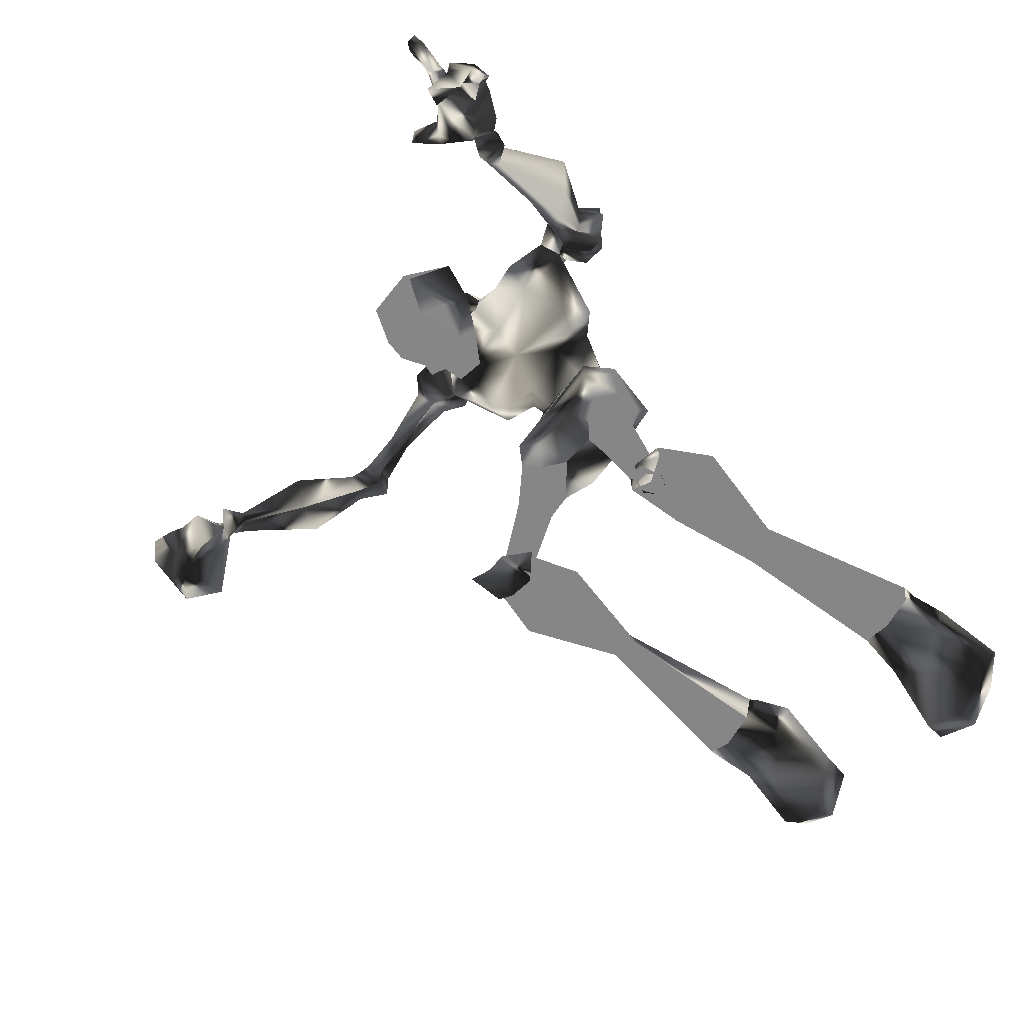
<metadata>
{"format":"obj","ext":"obj","renderer":"f3d","projection":"perspective","resolution":1024,"background":"white","views":[{"elev":-62.2,"azim":138.0,"up":"+Z"}]}
</metadata>
<code>
o Models/hueteotl/frames/hueteotl_death_fallback_3
v 4.284 5.632 -2.668
v 6.112 4.86 -7.202
v 6.661 4.706 -3.512
v 3.918 5.786 -8.784
v 1.175 4.089 -10.68
v -2.116 4.397 -10.89
v 1.358 4.552 -11.53
v -2.847 4.86 -11.42
v 2.455 3.626 -8.573
v 0.8097 4.397 -5.832
v 4.832 7.174 -4.672
v 5.564 7.329 -5.304
v 6.478 6.712 -4.039
v 5.747 6.712 -3.723
v 4.284 2.083 -9.417
v 4.284 1.929 -3.617
v 6.478 1.62 -3.617
v 5.564 1.775 -7.308
v -0.1045 5.632 -11.53
v 1.358 5.169 -7.308
v -0.2874 5.015 -10.89
v 4.101 8.1 -5.621
v 7.392 8.409 -4.883
v 6.295 7.637 -2.879
v 4.101 7.329 -3.406
v 3.918 9.334 -5.304
v 7.209 9.488 -4.566
v 5.929 8.717 -1.824
v 3.735 8.563 -2.246
v 5.564 10.72 -4.777
v 5.015 10.41 -2.563
v 6.844 8.871 -5.937
v 6.661 9.488 -5.832
v 5.747 9.951 -5.832
v 5.015 8.871 -6.359
v 7.758 11.03 -10.89
v 7.027 11.49 -11.1
v 6.478 10.88 -11.21
v 6.112 8.1 -6.359
v 7.209 9.951 -11.1
v 2.455 5.632 -4.777
v 2.455 6.557 -7.835
v 2.821 5.323 -8.995
v 7.209 4.706 -5.093
v 7.027 3.163 -5.515
v 6.844 9.488 -9.1
v 6.112 9.951 -9.1
v 7.209 10.11 -8.89
v 6.661 10.57 -8.679
v 7.209 9.488 -11.84
v 8.124 11.03 -11.21
v 7.027 12.42 -11.31
v 6.295 11.34 -12.16
v 6.295 10.57 -12.26
v 8.124 9.951 -12.37
v 8.672 10.57 -11.63
v 8.307 11.8 -12.05
v 7.941 11.34 -12.79
v 7.758 10.72 -12.9
v 11.23 10.88 -13.95
v 11.78 11.03 -12.37
v 11.96 12.27 -12.37
v 11.23 13.65 -13.32
v 10.32 12.73 -14.79
v 10.14 11.49 -15.01
v 1.541 4.86 -11.53
v 0.0783 5.94 -11.53
v -3.213 5.323 -11.63
v 2.09 5.323 -14.37
v 0.8097 6.403 -14.06
v -1.933 5.632 -13.85
v 1.541 3.626 -16.06
v -2.299 3.935 -15.53
v -1.75 5.015 -16.27
v 0.8097 4.243 -16.9
v 1.358 5.323 -16.48
v 0.2612 6.249 -15.85
v -0.1045 3.318 -16.69
v -0.2874 6.403 -18.91
v -1.384 5.786 -18.8
v -1.384 4.86 -18.91
v -0.4702 4.089 -19.12
v 0.444 4.706 -19.12
v 0.444 5.632 -19.12
v -1.202 4.089 -8.89
v -0.1045 4.706 -9.522
v 0.6269 3.78 -9.839
v -1.567 7.02 -24.6
v -2.116 6.712 -24.6
v -2.116 5.94 -24.6
v -1.567 5.632 -24.71
v -0.8359 5.94 -24.81
v -0.8359 6.557 -24.81
v -4.31 8.563 -21.02
v -1.019 7.483 -23.97
v -1.019 7.483 -22.81
v -4.31 8.717 -23.65
v -4.31 7.02 -20.38
v -1.384 6.403 -24.81
v -1.384 6.249 -22.39
v -4.493 6.403 -24.81
v -4.493 5.169 -21.23
v -1.202 5.169 -24.18
v -1.202 5.169 -22.91
v -4.493 5.323 -23.86
v -9.796 5.786 -22.49
v -9.613 6.712 -23.02
v -9.613 7.483 -22.39
v -9.613 7.483 -21.33
v -9.613 6.557 -21.02
v -18.76 6.249 -21.65
v -18.39 7.946 -22.6
v -18.57 9.488 -21.44
v -18.94 9.488 -19.65
v -19.12 7.791 -19.12
v -19.12 6.094 -19.86
v -20.77 6.249 -22.81
v -21.13 7.946 -24.6
v -20.58 9.643 -22.7
v -19.67 9.488 -19.75
v -19.49 7.791 -18.7
v -19.85 6.094 -19.86
v -23.69 6.094 -23.86
v -23.14 8.1 -26.92
v -23.51 11.19 -23.76
v -22.05 9.643 -19.01
v -21.68 7.791 -17.54
v -22.23 6.249 -19.12
v -22.96 6.094 -25.97
v -22.78 9.951 -25.76
v -24.24 5.94 -25.66
v -24.42 8.1 -26.61
v -24.06 9.951 -25.34
v 0.8097 -1.619 -18.8
v -0.1045 -2.236 -18.59
v -0.4702 -4.088 -23.86
v 0.2612 -3.779 -24.07
v -1.019 -1.774 -18.7
v -1.019 -3.779 -23.97
v -1.019 -0.8479 -19.01
v -1.019 -3.162 -24.18
v -0.1045 -0.2308 -19.22
v -0.4702 -2.699 -24.29
v 0.6269 -0.6936 -19.01
v 0.2612 -3.162 -24.18
v -3.579 0.5406 -11.63
v -2.482 1.158 -15.85
v 1.541 1.003 -16.06
v -2.482 -0.2308 -13.95
v 1.358 -0.6936 -16.17
v 0.0783 -1.465 -15.53
v -1.75 -0.3851 -16.48
v 0.8097 0.232 -16.9
v -0.1045 1.466 -16.8
v 1.724 -0.5394 -14.16
v 0.2612 -1.311 -13.85
v 0.9926 0.07774 -11.53
v -0.6531 -0.8479 -11.53
v 0.9926 0.3863 -11.53
v -0.8359 -0.5394 -11.53
v -3.396 0.8491 -11.42
v 3.37 -3.779 -4.144
v 4.101 -3.933 -4.988
v 4.65 -3.008 -3.828
v 5.381 -2.853 -4.355
v -0.6531 0.232 -10.89
v -0.6531 0.5406 -9.522
v -1.567 1.312 -8.89
v -2.482 1.158 -10.89
v 0.6269 -0.3851 -7.413
v 0.2612 0.5406 -5.832
v 0.9926 0.8491 -10.68
v 0.444 1.158 -9.839
v 1.907 0.8491 -8.573
v 5.198 -1.311 -7.308
v 6.478 -1.465 -5.304
v 5.929 -1.465 -3.723
v 6.661 0.07774 -5.621
v 2.09 -0.8479 -9.1
v 1.358 -1.928 -8.046
v 3.37 -1.774 -2.774
v 1.541 -1.311 -4.883
v 3.004 -1.619 -8.995
v 1.175 2.392 -4.566
v -22.59 -4.088 -24.92
v -23.51 -5.168 -22.91
v -23.69 -3.779 -24.39
v -21.5 -4.55 -18.27
v -20.4 -3.008 -16.69
v -20.58 -1.311 -18.17
v -22.23 -0.3851 -22.7
v -21.68 -0.3851 -24.92
v -22.78 0.07774 -24.5
v -22.59 -2.236 -25.97
v -23.69 -1.928 -25.45
v -19.3 -1.465 -21.86
v -20.4 -2.853 -23.76
v -20.22 -4.705 -21.97
v -18.39 -1.774 -19.01
v -19.12 -5.013 -19.12
v -18.39 -3.625 -18.06
v -17.84 -1.928 -19.33
v -17.66 -2.236 -21.12
v -17.66 -3.933 -21.97
v -18.02 -5.476 -20.7
v -18.21 -5.168 -18.91
v -18.21 -3.471 -18.49
v -8.881 -2.391 -22.28
v -8.881 -3.471 -22.7
v -8.698 -3.933 -21.86
v -8.698 -3.779 -20.81
v -8.881 -2.853 -20.81
v -3.579 -1.619 -21.33
v -3.762 -2.236 -23.76
v -3.579 -3.625 -24.5
v -3.579 -5.63 -22.81
v -3.396 -4.859 -20.38
v -3.579 -3.162 -20.07
v -0.2874 -4.55 -23.44
v 0.0783 -4.242 -22.28
v -0.2874 -2.853 -21.97
v -0.2874 -3.625 -24.5
v -0.1045 -2.082 -22.91
v -0.2874 -2.391 -24.18
v -0.4702 6.249 -23.76
v -0.2874 -1.774 -22.81
v 1.358 -2.391 -24.5
v -0.8359 -2.545 -24.39
v -0.2874 -2.853 -21.65
v 1.358 -3.625 -24.71
v -0.6531 -3.779 -24.6
v -0.1045 -4.55 -21.97
v 1.358 -4.859 -23.76
v -0.6531 -4.859 -23.65
v 7.209 1.929 -5.41
v 7.027 1.466 -5.726
v 7.027 0.8491 -5.304
v 7.758 1.466 -4.25
v 8.124 1.466 -6.464
v 7.575 1.158 -6.675
v 7.941 0.6948 -6.253
v 8.672 1.158 -5.937
v 7.027 1.466 -9.206
v 10.87 1.158 -11.95
v 12.15 0.8491 -7.73
v 5.929 0.6948 -10.79
v 8.489 -0.3851 -11.74
v 7.941 1.62 -9.311
v 8.489 2.238 -7.308
v 8.855 2.855 -9.417
v 12.33 1.775 -10.26
v 10.5 3.009 -7.413
v 9.952 2.083 -10.89
v 9.586 1.466 -11.84
v 9.586 -0.07654 -12.26
v 9.586 -0.8479 -11.95
v 8.124 1.312 -11.42
v 10.68 1.158 -6.57
v 11.23 -0.2308 -11.63
v 12.51 0.232 -9.944
v 7.392 1.775 -10.15
v 7.027 0.8491 -10.79
v 7.392 1.62 -11.31
v 7.575 2.083 -10.79
v 8.124 -1.619 -10.58
v 7.392 -1.928 -10.26
v 7.027 -1.002 -10.26
v 7.575 -2.082 -9.628
v 7.575 -1.465 -9.206
v 9.038 -1.928 -7.941
v 7.941 -0.8479 -8.573
v 8.672 -0.2308 -6.57
v 10.68 -0.8479 -6.253
v 10.87 -1.774 -11.1
v 7.027 -0.8479 -8.573
v 5.929 -1.002 -10.26
v 12.33 -1.311 -9.417
v 9.586 -2.082 -10.89
v 9.952 -2.082 -9.733
v 8.672 -1.002 -10.79
v 8.672 0.6948 -11.21
v 7.758 -0.6936 -11.53
v 7.758 -0.07654 -11.74
v 8.489 1.158 -7.941
v 7.941 0.6948 -8.151
v 8.307 0.3863 -7.73
v 9.038 0.8491 -7.413
v 4.284 -8.716 -5.093
v 4.832 -9.024 -4.461
v 4.467 -5.476 -4.461
v 5.381 -5.939 -3.723
v 3.735 -8.87 -4.566
v 3.37 -5.785 -3.512
v 5.198 -6.093 -3.09
v 4.284 -8.87 -3.933
v 4.284 -6.402 -2.563
v 2.638 -4.55 -3.617
v 6.112 -5.013 -3.406
v 2.638 -5.168 -2.563
v 5.929 -5.476 -2.246
v 4.101 -5.939 -1.297
v 4.284 -3.933 -0.03184
v 3.187 -2.236 -1.192
v 5.381 -2.545 -1.086
v 3.187 -2.545 -2.774
v 5.381 -2.699 -2.668
v 19.28 13.65 -16.59
v 19.64 13.5 -15.95
v 18.91 13.19 -15.74
v 18.91 12.11 -15.32
v 18 11.03 -16.59
v 19.09 12.27 -15.95
v 17.08 11.34 -16.69
v 18.36 11.34 -15.74
v 19.09 14.12 -15.64
v 18.18 15.04 -17.22
v 18.18 13.96 -15.32
v 17.63 14.73 -16.8
v 18.73 10.26 -17.75
v 19.09 10.41 -16.8
v 17.45 10.72 -16.27
v 18.73 9.797 -16.59
v 17.08 11.49 -15.53
v 16.53 12.27 -16.9
v 16.17 13.65 -16.06
v 17.81 13.81 -16.9
v 18.73 12.57 -15.11
v 20.01 14.27 -16.06
v 19.09 15.04 -17.01
v 19.09 15.2 -16.59
v 19.83 13.96 -16.48
v 19.09 14.12 -18.06
v 20.37 13.04 -18.59
v 19.28 14.58 -18.91
v 19.46 12.73 -18.59
v 18.55 14.58 -17.22
v 18.18 14.27 -18.8
v 18.55 15.04 -18.38
v 18.36 15.2 -17.11
v 18.18 15.35 -17.11
v 20.01 12.73 -17.64
v 19.64 13.35 -16.38
v 22.02 13.65 -14.06
v 22.2 13.35 -14.9
v 21.47 13.81 -14.69
v 21.65 12.88 -14.27
v 19.83 13.19 -14.16
v 20.01 13.5 -14.79
v 20.19 13.04 -15.01
v 20.37 12.73 -14.37
v 19.64 13.5 -15.01
v 20.01 12.57 -14.48
v 19.46 13.19 -14.06
v 16.35 13.19 -15.11
v 16.17 11.96 -15.85
v 15.8 12.88 -15.43
v 15.8 13.04 -16.17
v 15.44 11.49 -16.17
v 14.89 12.88 -16.17
v 15.99 11.96 -14.9
v 15.44 12.88 -15.11
v 14.71 11.34 -15.43
v 14.34 11.8 -15.85
v 14.89 11.65 -14.9
v 14.89 12.42 -15.32
v 4.101 -11.49 -4.777
v 4.832 -11.18 -5.093
v 4.284 -10.57 -6.042
v 3.37 -11.03 -5.199
v 10.5 -19.82 -10.89
v 11.78 -21.98 -7.624
v 11.41 -21.21 -7.624
v 8.855 -22.45 -7.097
v 9.038 -20.29 -8.679
v 11.41 -19.67 -8.151
v 12.15 -23.06 -7.835
v 9.769 -23.68 -6.991
v 9.221 -23.99 -7.73
v 11.6 -23.53 -9.1
v 8.672 -23.83 -10.05
v 10.32 -22.91 -10.89
v 10.14 -22.14 -10.58
v 7.209 -22.29 -9.417
v 7.941 -23.53 -8.151
v 11.05 -21.67 -9.839
v 9.952 -19.98 -6.886
v 9.586 -19.36 -8.046
v 9.586 -19.52 -7.097
v 8.855 -19.67 -7.413
v 8.489 -19.36 -7.202
v 9.038 -18.74 -8.468
v 10.32 -18.59 -7.413
v 9.586 -19.21 -6.675
v 8.307 -18.44 -8.046
v 8.855 -17.97 -8.151
v 9.221 -17.97 -7.519
v 8.855 -18.59 -7.097
v 5.015 -15.81 -7.308
v 6.661 -15.2 -7.413
v 7.758 -14.27 -6.464
v 7.575 -15.04 -5.304
v 6.295 -16.28 -4.672
v 5.015 -16.43 -6.148
v 4.101 -12.73 -6.464
v 4.65 -12.11 -6.886
v 5.381 -12.11 -6.042
v 4.65 -13.04 -5.199
v 4.101 -13.04 -6.042
v 3.004 -11.49 -6.148
v 4.101 -10.88 -6.886
v 5.015 -11.65 -5.41
v 3.918 -12.26 -4.25
v 3.004 -12.11 -5.41
f 279 270 277
f 277 270 273
f 252 250 251
f 250 253 251
f 374 389 383
f 383 389 373
f 374 383 382
f 374 382 370
f 370 382 385
f 159 172 5
f 5 7 159
f 146 68 8
f 155 69 72
f 72 148 155
f 155 157 66
f 66 69 155
f 148 72 78
f 78 154 148
f 380 382 383
f 383 373 384
f 378 384 377
f 377 384 373
f 371 377 386
f 386 377 373
f 371 386 372
f 370 385 375
f 372 375 385
f 376 378 377
f 378 376 379
f 380 379 381
f 378 379 380
f 371 376 377
f 380 383 384
f 378 380 384
f 381 382 380
f 382 381 385
f 379 385 381
f 385 379 376
f 371 385 376
f 372 385 371
f 373 389 386
f 386 375 372
f 387 374 370
f 387 370 375
f 387 386 388
f 387 375 386
f 386 389 388
f 389 391 390
f 391 389 374
f 391 387 392
f 391 374 387
f 392 388 393
f 392 387 388
f 393 389 390
f 393 388 389
f 295 289 366
f 289 367 366
f 288 368 289
f 368 367 289
f 288 292 368
f 292 369 368
f 390 395 394
f 395 390 391
f 391 396 395
f 396 391 392
f 396 393 397
f 396 392 393
f 397 390 394
f 397 393 390
f 394 399 398
f 399 394 395
f 399 396 400
f 399 395 396
f 396 401 400
f 396 402 401
f 402 396 397
f 402 394 403
f 402 397 394
f 403 394 398
f 398 405 404
f 405 398 399
f 399 406 405
f 406 399 400
f 406 400 401
f 406 402 407
f 406 401 402
f 407 403 408
f 407 402 403
f 408 398 404
f 408 403 398
f 404 410 409
f 410 404 405
f 410 406 411
f 410 405 406
f 406 412 411
f 412 406 407
f 412 408 413
f 412 407 408
f 413 404 409
f 413 408 404
f 369 410 368
f 369 409 410
f 410 367 368
f 367 410 411
f 367 412 366
f 367 411 412
f 412 369 366
f 369 412 413
f 369 413 409
f 366 292 295
f 292 366 369
f 154 78 73
f 73 147 154
f 146 147 73
f 5 172 173
f 173 87 5
f 174 15 9
f 173 174 9
f 9 87 173
f 49 37 48
f 48 37 36
f 46 48 40
f 40 48 36
f 46 40 47
f 47 40 38
f 307 309 308
f 310 312 311
f 311 312 313
f 314 310 311
f 315 317 316
f 317 318 316
f 314 311 319
f 314 319 320
f 319 311 321
f 321 322 319
f 322 321 314
f 314 320 322
f 313 323 321
f 313 321 311
f 323 310 314
f 323 314 321
f 324 318 325
f 324 313 312
f 326 324 312
f 309 326 312
f 319 322 320
f 310 323 327
f 317 309 327
f 328 330 329
f 329 331 328
f 332 333 331
f 329 334 332
f 329 332 331
f 307 335 332
f 332 337 336
f 332 336 307
f 315 316 330
f 315 330 328
f 307 336 326
f 334 338 337
f 337 332 334
f 329 339 338
f 329 338 334
f 338 339 336
f 336 337 338
f 340 336 339
f 329 330 340
f 340 339 329
f 340 316 336
f 316 340 330
f 316 318 326
f 316 326 336
f 333 332 335
f 335 341 333
f 307 342 341
f 307 341 335
f 341 342 331
f 331 333 341
f 308 342 307
f 308 328 331
f 308 331 342
f 315 328 308
f 317 315 308
f 308 309 317
f 309 307 326
f 343 345 344
f 344 346 343
f 347 348 345
f 347 345 343
f 345 348 349
f 349 344 345
f 349 350 346
f 349 346 344
f 346 350 347
f 347 343 346
f 351 349 348
f 352 350 349
f 352 353 347
f 352 347 350
f 347 353 351
f 351 348 347
f 349 310 352
f 310 353 352
f 327 353 310
f 309 351 353
f 353 327 309
f 312 310 349
f 349 351 309
f 309 312 349
f 318 324 326
f 317 354 318
f 318 354 325
f 327 323 354
f 354 317 327
f 355 313 324
f 355 323 313
f 355 356 354
f 355 354 323
f 354 356 357
f 357 325 354
f 357 324 325
f 357 359 358
f 358 324 357
f 358 360 355
f 358 355 324
f 360 361 356
f 360 356 355
f 361 359 357
f 361 357 356
f 359 363 362
f 362 358 359
f 358 362 364
f 364 360 358
f 364 365 361
f 364 361 360
f 365 363 359
f 365 359 361
f 363 65 60
f 60 362 363
f 60 61 364
f 60 364 362
f 364 61 62
f 364 62 63
f 63 365 364
f 63 64 363
f 63 363 365
f 64 65 363
f 290 289 291
f 290 288 289
f 290 292 288
f 292 290 293
f 291 289 294
f 294 295 296
f 294 289 295
f 296 292 293
f 292 296 295
f 162 290 163
f 297 290 162
f 297 293 290
f 298 163 290
f 298 290 291
f 293 297 299
f 298 294 300
f 298 291 294
f 294 301 300
f 301 294 296
f 301 293 299
f 301 296 293
f 302 299 303
f 299 302 301
f 300 302 304
f 300 301 302
f 304 302 303
f 305 299 297
f 305 303 299
f 300 306 298
f 306 300 304
f 306 303 305
f 306 304 303
f 164 297 162
f 164 305 297
f 298 165 163
f 165 298 306
f 306 164 165
f 164 306 305
f 197 185 198
f 198 185 186
f 197 196 192
f 192 196 191
f 123 117 129
f 129 117 118
f 118 119 130
f 130 119 125
f 168 169 6
f 85 184 168
f 168 6 85
f 6 169 161
f 161 8 6
f 287 242 239
f 239 284 287
f 284 239 240
f 240 285 284
f 240 241 286
f 240 286 285
f 241 242 287
f 241 287 286
f 238 235 239
f 238 239 242
f 239 235 236
f 236 240 239
f 236 237 241
f 236 241 240
f 241 237 238
f 238 242 241
f 17 45 235
f 17 235 238
f 45 18 236
f 45 236 235
f 236 18 178
f 178 237 236
f 237 178 17
f 17 238 237
f 166 169 168
f 166 168 167
f 168 171 170
f 168 170 167
f 166 167 173
f 173 172 166
f 170 174 173
f 173 167 170
f 184 171 168
f 165 176 175
f 176 164 177
f 176 165 164
f 177 17 178
f 178 176 177
f 175 176 178
f 178 18 175
f 174 170 179
f 170 180 179
f 163 182 181
f 163 180 182
f 183 180 163
f 182 170 171
f 182 180 170
f 183 179 180
f 15 174 179
f 179 183 15
f 184 182 171
f 16 181 182
f 182 184 16
f 181 162 163
f 160 161 169
f 169 166 160
f 172 159 160
f 172 160 166
f 177 181 16
f 177 16 17
f 175 18 15
f 15 183 175
f 181 177 164
f 164 162 181
f 175 183 163
f 163 165 175
f 65 59 55
f 55 60 65
f 60 55 56
f 56 61 60
f 56 62 61
f 56 57 63
f 56 63 62
f 57 58 64
f 57 64 63
f 58 59 65
f 58 65 64
f 59 54 50
f 50 55 59
f 50 51 56
f 50 56 55
f 56 51 52
f 52 57 56
f 52 53 58
f 52 58 57
f 53 54 59
f 53 59 58
f 38 40 50
f 38 50 54
f 50 40 36
f 36 51 50
f 36 37 52
f 36 52 51
f 52 37 38
f 38 53 52
f 38 54 53
f 39 32 48
f 39 48 46
f 39 46 47
f 47 35 39
f 32 33 48
f 33 34 49
f 33 49 48
f 37 49 47
f 47 38 37
f 34 35 47
f 47 49 34
f 11 12 39
f 22 11 39
f 22 39 35
f 23 39 12
f 23 32 39
f 35 26 22
f 23 27 33
f 23 33 32
f 33 27 30
f 30 34 33
f 30 26 35
f 30 35 34
f 31 29 26
f 26 30 31
f 27 28 31
f 27 31 30
f 28 29 31
f 25 22 26
f 25 26 29
f 27 23 24
f 24 28 27
f 24 25 29
f 24 29 28
f 14 11 22
f 14 22 25
f 23 12 13
f 13 24 23
f 24 13 14
f 14 25 24
f 21 86 85
f 21 85 6
f 85 86 20
f 85 20 10
f 87 86 21
f 21 5 87
f 87 9 20
f 20 86 87
f 85 10 184
f 13 2 44
f 44 3 14
f 44 14 13
f 45 17 3
f 3 44 45
f 45 44 2
f 2 18 45
f 9 43 20
f 20 43 42
f 12 1 41
f 12 41 42
f 4 12 42
f 41 10 20
f 41 20 42
f 4 42 43
f 15 43 9
f 15 4 43
f 10 41 184
f 16 184 41
f 1 16 41
f 1 12 11
f 6 8 19
f 19 21 6
f 5 21 19
f 5 19 7
f 3 17 16
f 3 16 1
f 15 18 2
f 2 4 15
f 14 3 1
f 1 11 14
f 12 4 2
f 2 13 12
f 228 227 226
f 229 226 227
f 229 227 230
f 231 230 227
f 227 228 231
f 229 231 228
f 228 226 229
f 233 232 229
f 229 230 233
f 234 233 230
f 230 231 234
f 234 231 229
f 234 229 232
f 232 233 234
f 95 99 225
f 99 103 225
f 103 104 225
f 104 100 225
f 100 96 225
f 96 95 225
f 186 185 187
f 191 193 192
f 192 193 195
f 192 195 194
f 185 194 195
f 195 187 185
f 194 197 192
f 194 185 197
f 190 189 188
f 191 190 188
f 191 188 186
f 195 193 191
f 191 186 187
f 187 195 191
f 196 199 190
f 190 191 196
f 198 186 188
f 198 188 200
f 200 188 189
f 200 189 201
f 199 201 189
f 189 190 199
f 203 202 199
f 199 196 203
f 204 203 196
f 196 197 204
f 204 197 198
f 204 198 205
f 205 198 200
f 205 200 206
f 207 206 200
f 200 201 207
f 207 201 199
f 207 199 202
f 212 202 203
f 212 203 208
f 208 203 204
f 208 204 209
f 210 209 204
f 204 205 210
f 211 210 205
f 205 206 211
f 211 206 207
f 211 207 212
f 212 207 202
f 213 212 208
f 213 208 214
f 214 208 209
f 214 209 215
f 215 209 210
f 215 210 216
f 217 216 210
f 210 211 217
f 218 217 211
f 211 212 218
f 213 218 212
f 216 217 220
f 220 219 216
f 218 221 220
f 218 220 217
f 219 222 215
f 215 216 219
f 218 213 223
f 223 221 218
f 224 214 215
f 224 215 222
f 223 213 214
f 214 224 223
f 133 130 125
f 123 129 131
f 129 124 132
f 129 132 131
f 132 124 130
f 130 133 132
f 124 129 118
f 124 118 130
f 126 127 128
f 126 128 123
f 125 126 123
f 123 131 132
f 133 125 123
f 123 132 133
f 128 122 117
f 117 123 128
f 119 120 126
f 119 126 125
f 120 121 127
f 120 127 126
f 127 121 122
f 122 128 127
f 122 116 111
f 111 117 122
f 117 111 112
f 112 118 117
f 112 113 119
f 112 119 118
f 113 114 120
f 113 120 119
f 120 114 115
f 115 121 120
f 115 116 122
f 115 122 121
f 110 106 111
f 110 111 116
f 106 107 112
f 106 112 111
f 112 107 108
f 108 113 112
f 113 108 109
f 109 114 113
f 109 110 115
f 109 115 114
f 110 116 115
f 102 105 106
f 102 106 110
f 105 101 107
f 105 107 106
f 101 97 108
f 101 108 107
f 108 97 94
f 94 109 108
f 109 94 98
f 98 110 109
f 110 98 102
f 96 94 97
f 97 95 96
f 98 94 96
f 98 96 100
f 101 99 95
f 95 97 101
f 104 102 98
f 98 100 104
f 103 99 101
f 103 101 105
f 105 102 104
f 104 103 105
f 135 134 137
f 137 136 135
f 138 135 136
f 136 139 138
f 138 139 141
f 138 141 140
f 140 141 143
f 140 143 142
f 142 143 145
f 142 145 144
f 134 144 145
f 145 137 134
f 149 147 146
f 150 134 135
f 150 135 151
f 151 135 138
f 151 138 152
f 138 140 152
f 154 152 140
f 140 142 154
f 153 154 142
f 142 144 153
f 153 144 134
f 153 134 150
f 154 147 152
f 154 153 148
f 147 149 152
f 148 153 150
f 148 150 155
f 155 150 151
f 155 151 156
f 156 151 152
f 156 152 149
f 157 155 156
f 157 156 158
f 158 156 149
f 158 149 146
f 66 157 159
f 159 7 66
f 160 159 157
f 157 158 160
f 160 158 146
f 160 146 161
f 146 8 161
f 93 84 79
f 79 88 93
f 88 79 80
f 80 89 88
f 80 81 90
f 80 90 89
f 81 82 91
f 81 91 90
f 82 83 92
f 82 92 91
f 92 83 84
f 84 93 92
f 73 68 146
f 71 68 73
f 76 77 79
f 76 79 84
f 77 74 80
f 77 80 79
f 74 81 80
f 81 74 78
f 78 82 81
f 82 78 75
f 75 83 82
f 75 76 84
f 75 84 83
f 74 73 78
f 78 72 75
f 74 71 73
f 72 69 76
f 72 76 75
f 69 70 77
f 69 77 76
f 70 71 74
f 70 74 77
f 66 67 70
f 66 70 69
f 67 68 71
f 67 71 70
f 66 7 19
f 19 67 66
f 19 8 68
f 19 68 67
f 258 272 249
f 266 267 269
f 269 268 266
f 270 268 269
f 269 271 270
f 258 273 272
f 260 259 274
f 260 274 277
f 261 262 263
f 263 264 261
f 261 264 250
f 250 248 261
f 249 252 258
f 246 243 275
f 275 276 246
f 243 248 271
f 271 275 243
f 260 251 244
f 260 244 259
f 247 263 283
f 283 263 262
f 267 266 282
f 266 247 282
f 276 267 282
f 246 276 282
f 282 283 246
f 262 246 283
f 247 283 282
f 256 247 280
f 256 255 247
f 278 256 280
f 256 278 274
f 256 274 259
f 256 259 255
f 278 280 265
f 247 265 280
f 254 257 281
f 254 281 255
f 281 257 247
f 247 255 281
f 265 270 279
f 265 279 278
f 257 254 253
f 257 253 250
f 265 247 266
f 265 268 270
f 266 268 265
f 273 258 245
f 277 245 260
f 245 277 273
f 272 273 270
f 279 277 274
f 274 278 279
f 267 276 275
f 272 270 271
f 275 269 267
f 269 275 271
f 257 263 247
f 257 250 264
f 257 264 263
f 252 245 258
f 244 255 259
f 249 272 271
f 271 248 249
f 251 260 245
f 245 252 251
f 249 250 252
f 253 244 251
f 244 253 254
f 244 254 255
f 262 243 246
f 249 248 250
f 243 262 261
f 261 248 243

</code>
